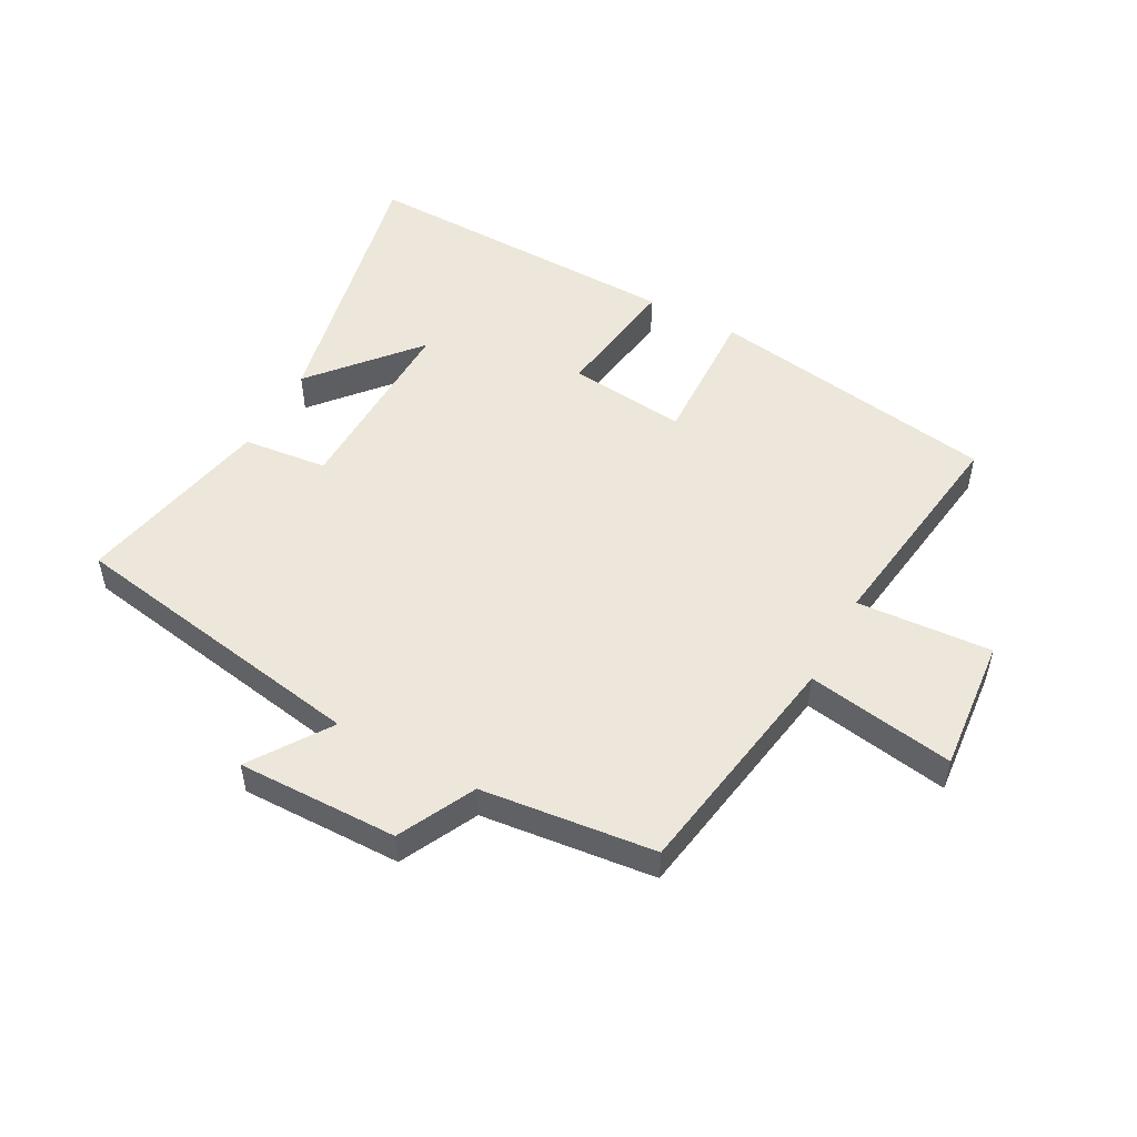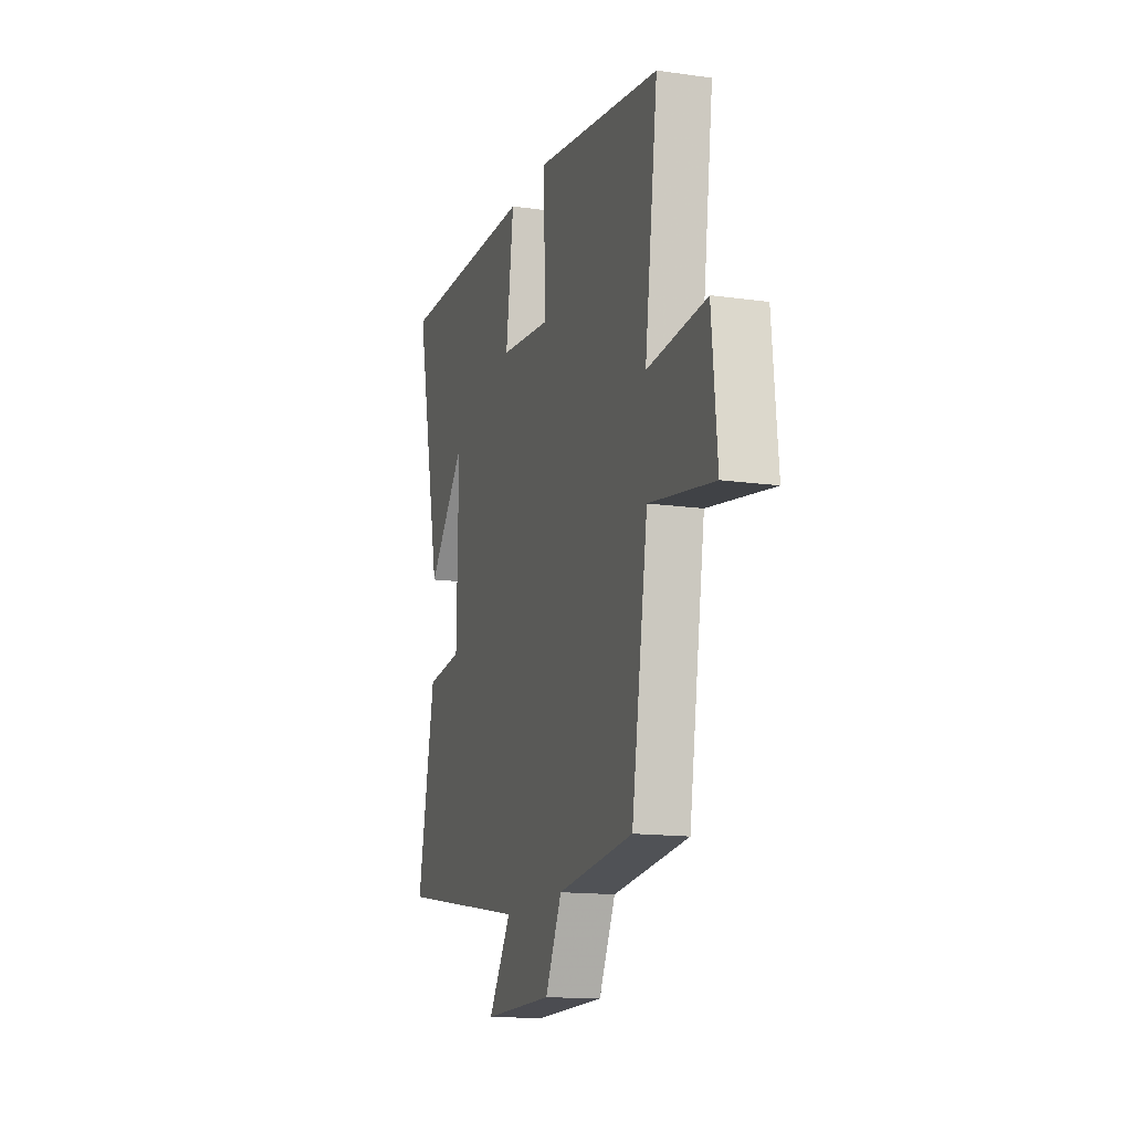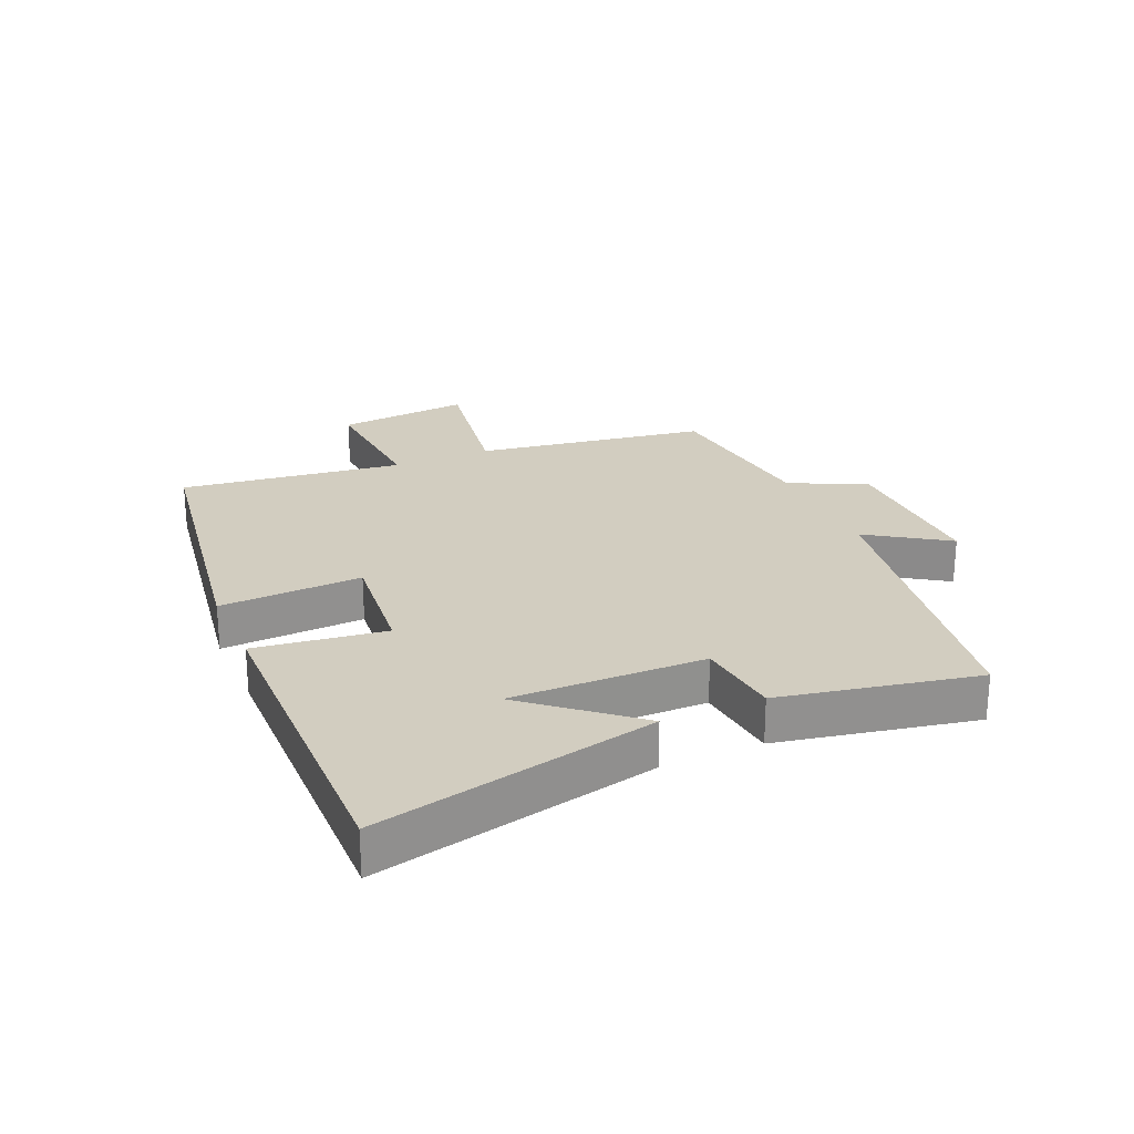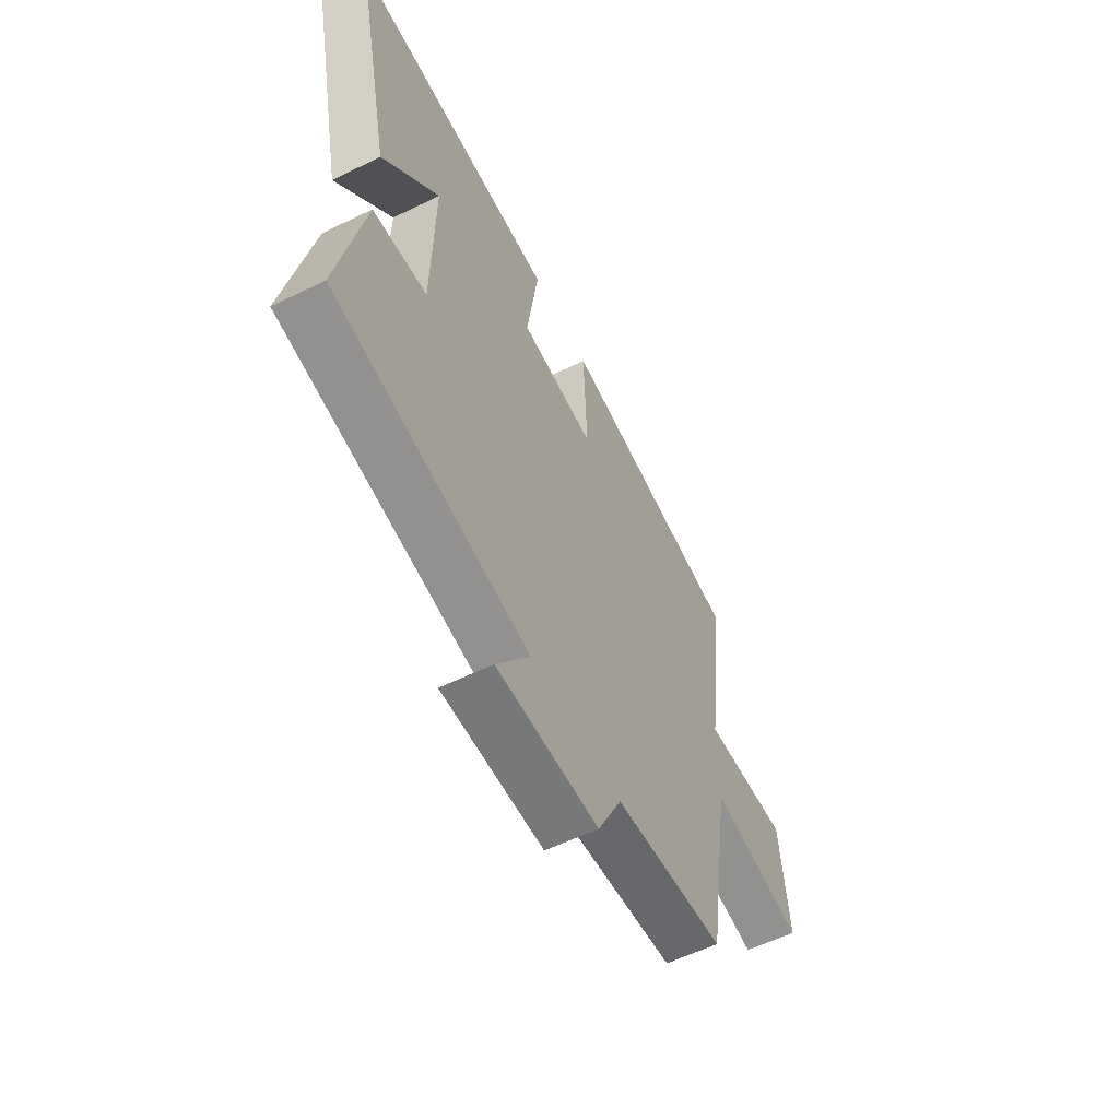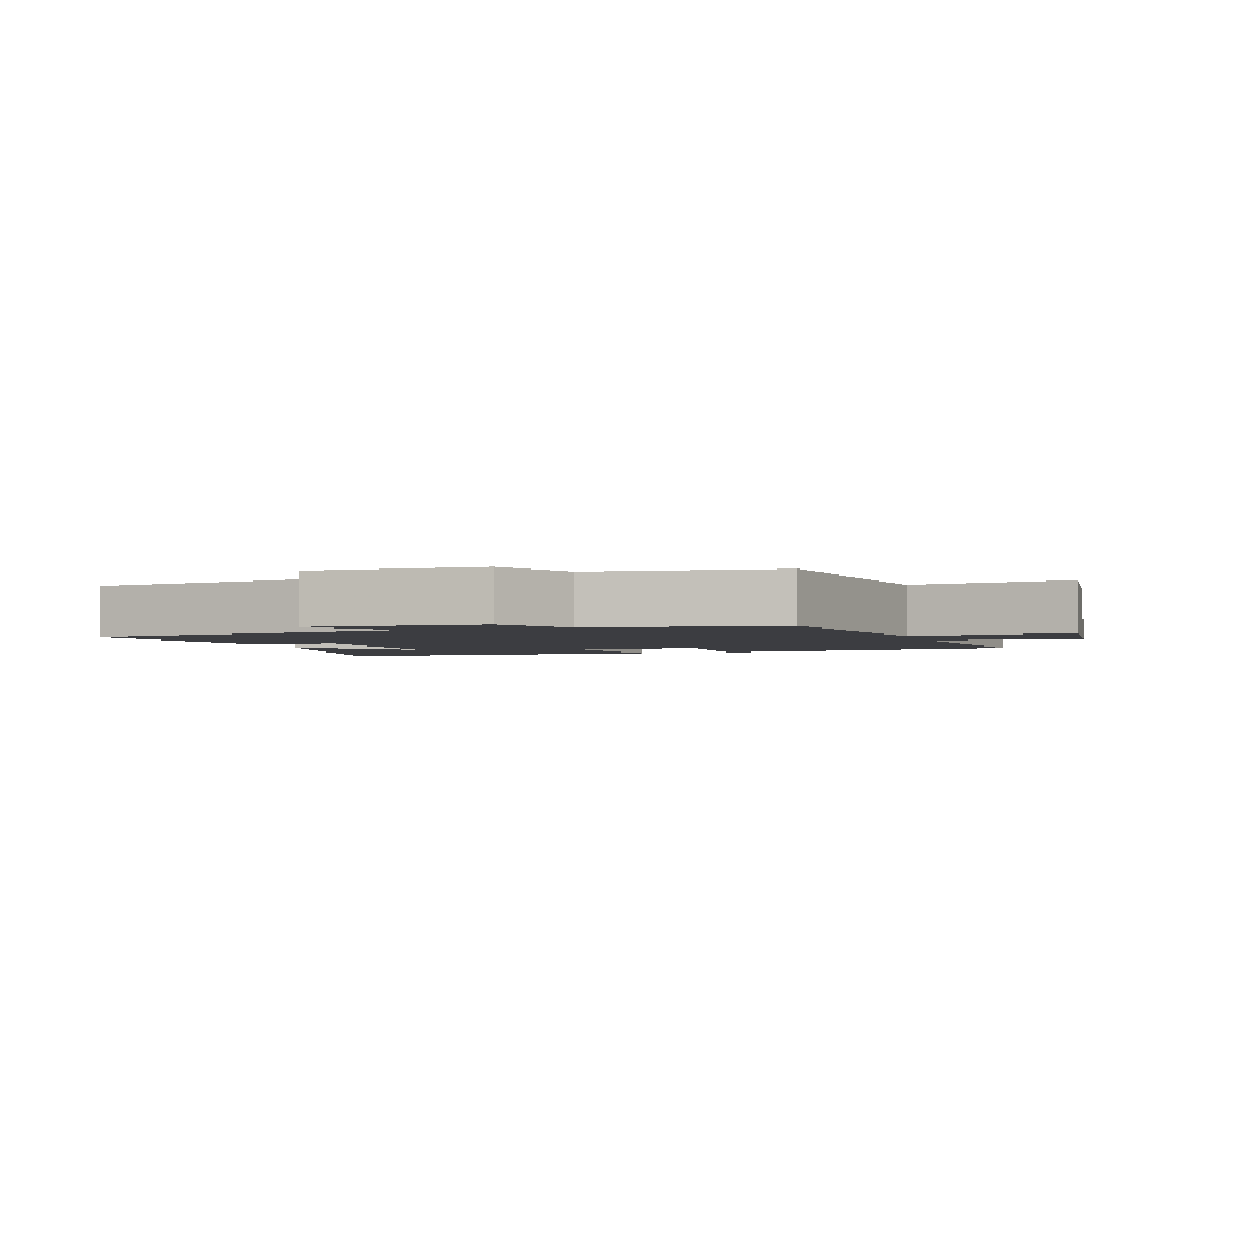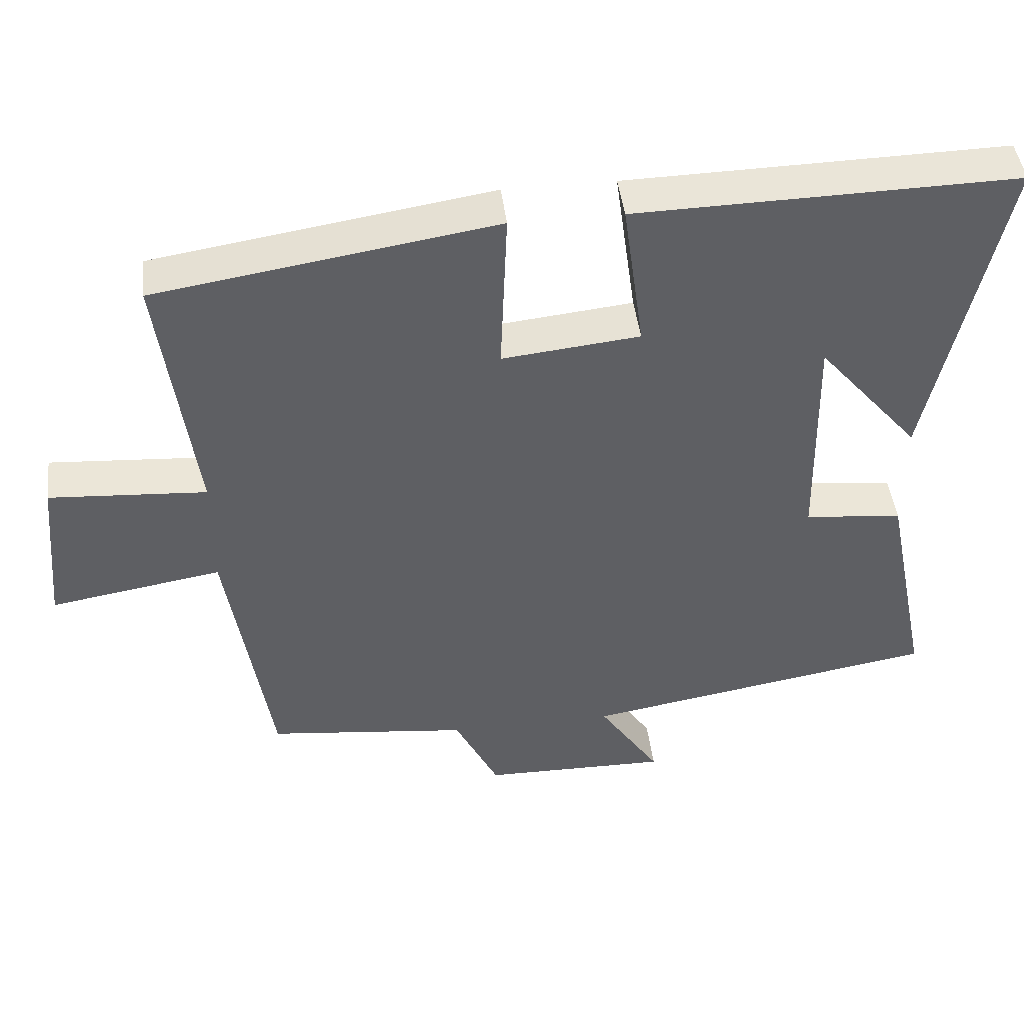
<metadata>
{"format":"obj","ext":"obj","renderer":"f3d","projection":"perspective","resolution":1024,"background":"white","views":[{"elev":51.2,"azim":-151.4,"up":"+Y"},{"elev":-14.6,"azim":-107.1,"up":"+Z"},{"elev":24.5,"azim":66.2,"up":"+Y"},{"elev":-58.1,"azim":116.8,"up":"+Z"},{"elev":-2.7,"azim":-161.6,"up":"+Y"},{"elev":45.3,"azim":-6.9,"up":"+Z"}]}
</metadata>
<code>
v -0.44 0.07 -0.468
v -0.5 0.07 -0.094
v -0.737 0.07 -0.133
v -0.717 0.07 0.083
v -0.5 0.07 0.068
v -0.548 0.07 0.427
v -0.08 0.07 0.5
v -0.089 0.07 0.271
v 0.101 0.07 0.291
v 0.072 0.07 0.5
v 0.598 0.07 0.51
v 0.5 0.07 0.059
v 0.358 0.07 0.226
v 0.364 0.07 -0.086
v 0.5 0.07 -0.101
v 0.564 0.07 -0.417
v 0.073 0.07 -0.5
v 0.158 0.07 -0.627
v -0.1 0.07 -0.623
v -0.161 0.07 -0.5
v -0.44 0 -0.468
v -0.5 0 -0.094
v -0.737 0 -0.133
v -0.717 0 0.083
v -0.5 0 0.068
v -0.548 0 0.427
v -0.08 0 0.5
v -0.089 0 0.271
v 0.101 0 0.291
v 0.072 0 0.5
v 0.598 0 0.51
v 0.5 0 0.059
v 0.358 0 0.226
v 0.364 0 -0.086
v 0.5 0 -0.101
v 0.564 0 -0.417
v 0.073 0 -0.5
v 0.158 0 -0.627
v -0.1 0 -0.623
v -0.161 0 -0.5
f 17 18 19 20
f 17 20 1 2
f 14 15 16 17
f 13 14 17 2
f 11 12 13
f 9 10 11 13
f 8 9 13 2
f 5 6 7 8
f 5 8 2 3
f 3 4 5
f 40 39 38 37
f 22 21 40 37
f 37 36 35 34
f 22 37 34 33
f 33 32 31
f 33 31 30 29
f 22 33 29 28
f 28 27 26 25
f 23 22 28 25
f 25 24 23
f 1 21 22 2
f 2 22 23 3
f 3 23 24 4
f 4 24 25 5
f 5 25 26 6
f 6 26 27 7
f 7 27 28 8
f 8 28 29 9
f 9 29 30 10
f 10 30 31 11
f 11 31 32 12
f 12 32 33 13
f 13 33 34 14
f 14 34 35 15
f 15 35 36 16
f 16 36 37 17
f 17 37 38 18
f 18 38 39 19
f 19 39 40 20
f 20 40 21 1

</code>
